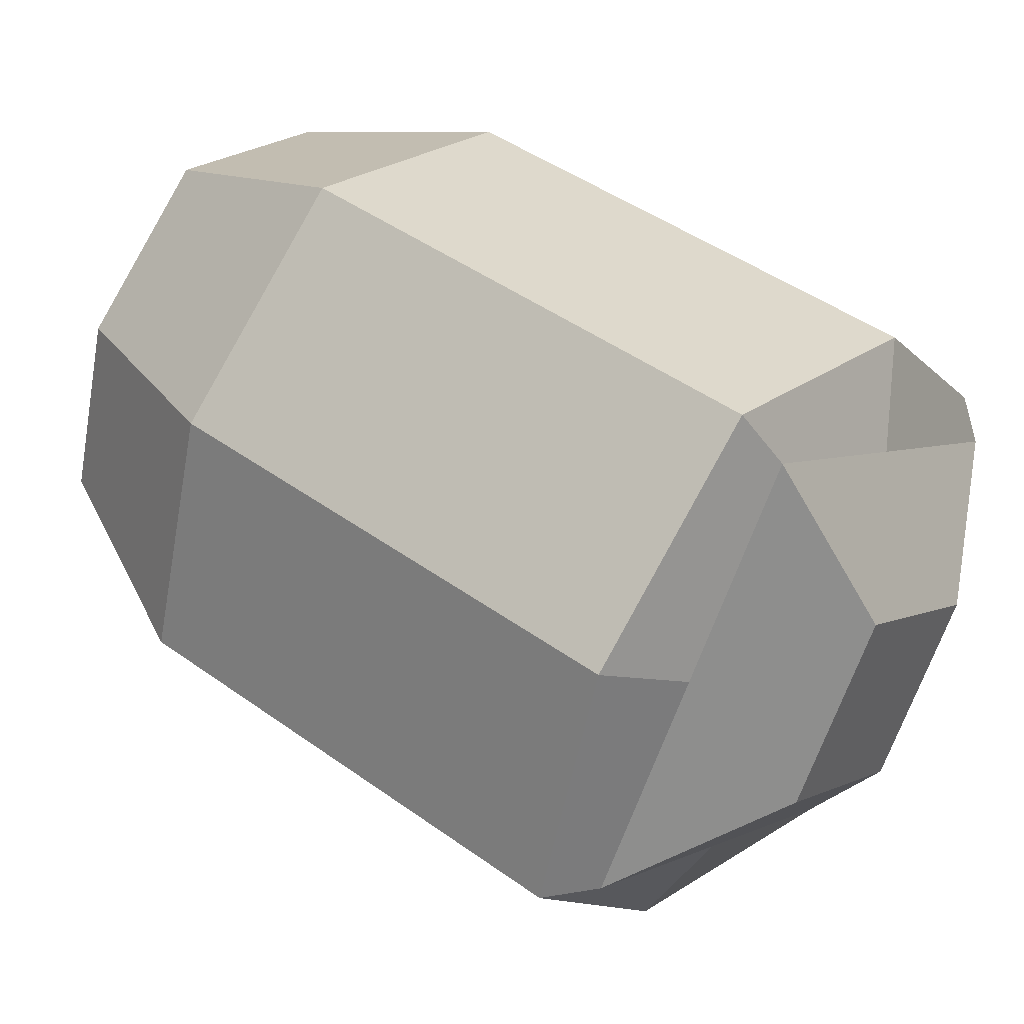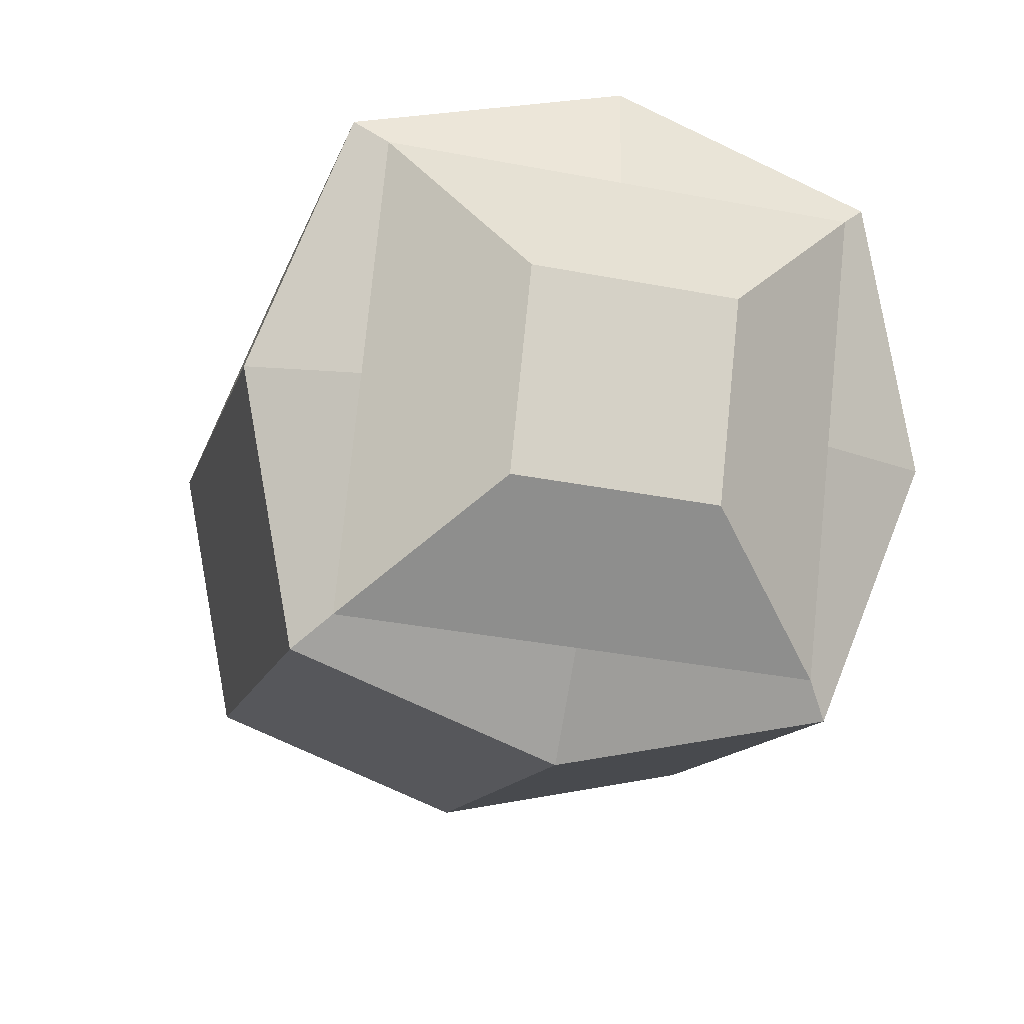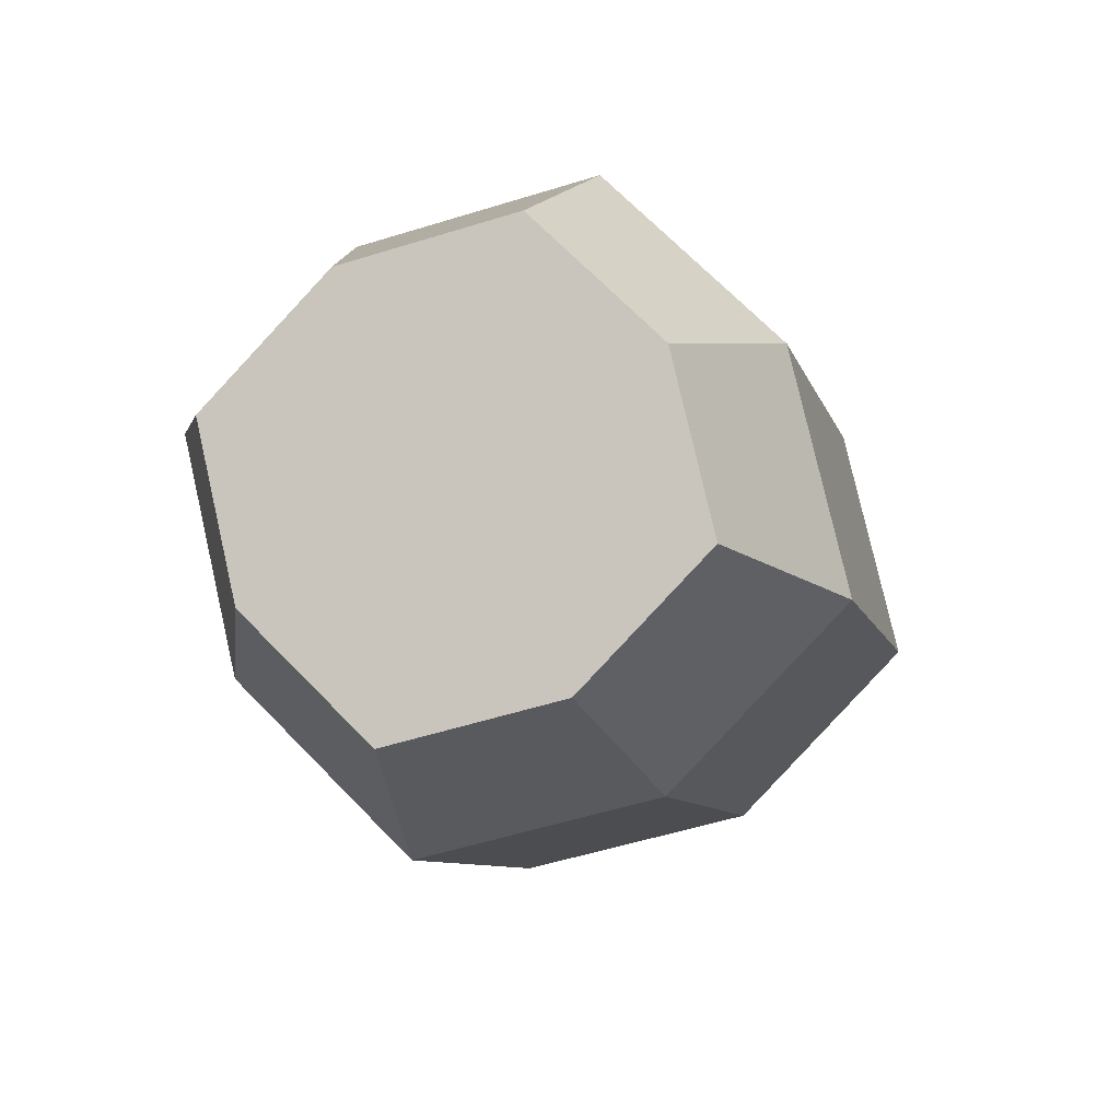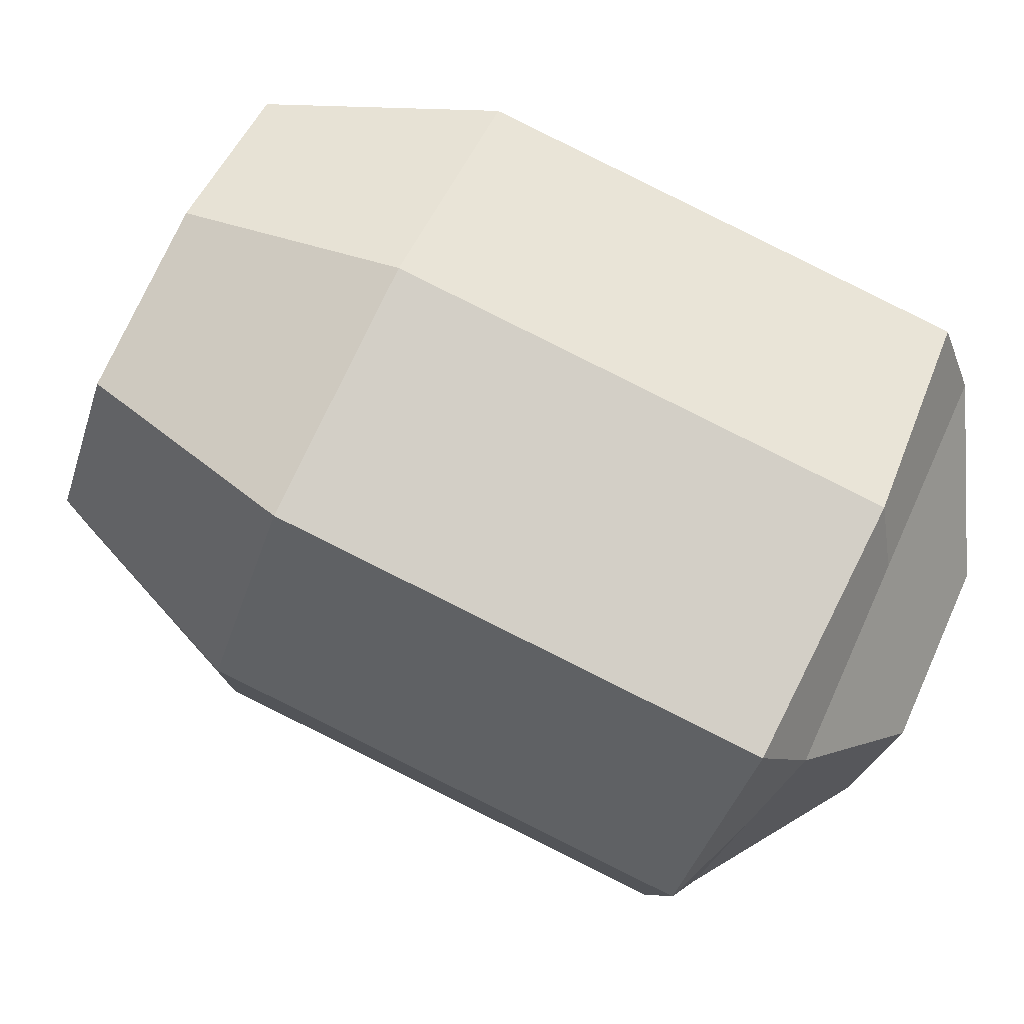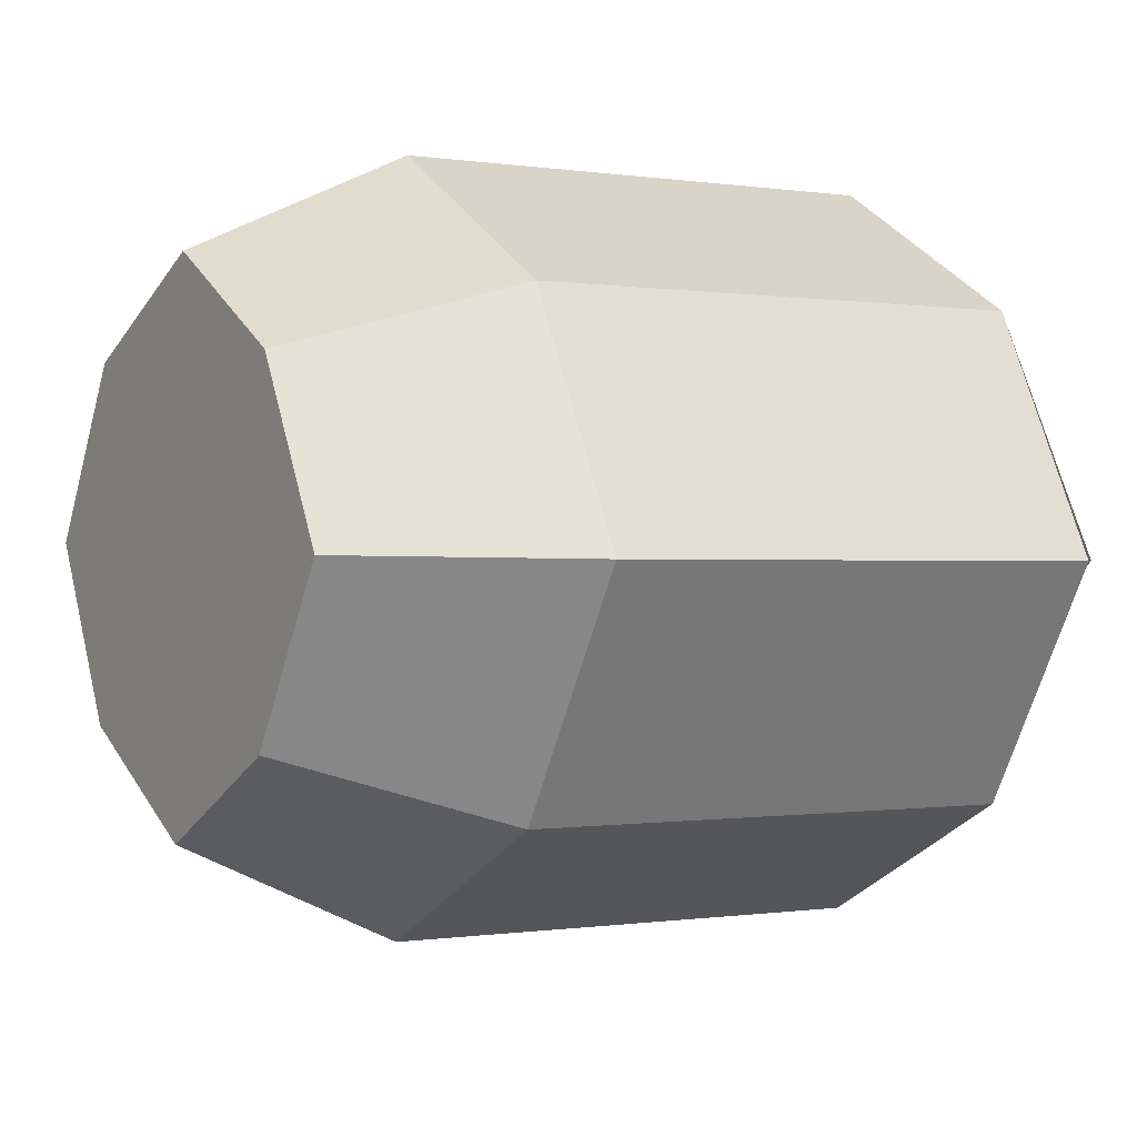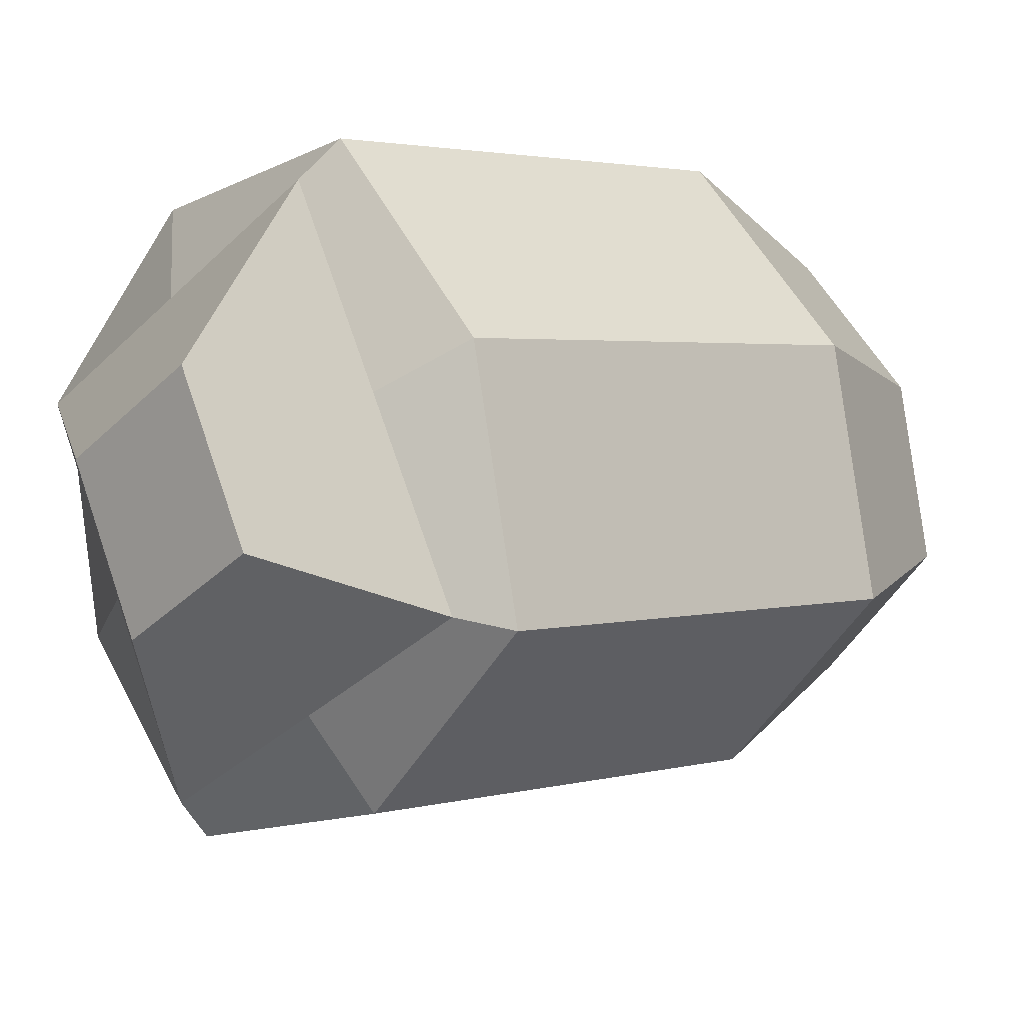
<metadata>
{"format":"obj","ext":"obj","renderer":"f3d","projection":"perspective","resolution":1024,"background":"white","views":[{"elev":4.6,"azim":122.5,"up":"+Z"},{"elev":-36.9,"azim":166.1,"up":"+Z"},{"elev":-76.7,"azim":31.8,"up":"+Y"},{"elev":-23.0,"azim":80.2,"up":"+Z"},{"elev":51.2,"azim":68.6,"up":"+Z"},{"elev":-33.9,"azim":-128.1,"up":"+Z"}]}
</metadata>
<code>
o Cube.001_Cube.002
v -1.009 1.635 0.367
v -1.009 2.311 0.05784
v -1.009 1.325 -0.309
v -1.009 2.002 -0.6182
v -0.2651 1.635 0.367
v -0.2651 2.311 0.05784
v -0.2651 1.325 -0.309
v -0.2651 2.002 -0.6182
v -0.7784 2.399 -0.2354
v -0.7784 2.281 -0.4928
v -0.4953 2.281 -0.4928
v -0.4953 2.399 -0.2354
v -1.116 1.477 0.0303
v -1.009 1.973 0.2124
v -1.116 2.159 -0.2815
v -1.009 1.663 -0.4636
v -0.6368 1.278 -0.4058
v -0.6368 1.959 -0.7175
v -0.2651 1.663 -0.4636
v -0.1573 1.477 0.0303
v -0.1573 2.159 -0.2815
v -0.2651 1.973 0.2124
v -0.6368 1.677 0.4664
v -0.6368 2.358 0.1546
v -0.7784 2.34 -0.3641
v -0.6368 2.281 -0.4928
v -0.4953 2.34 -0.3641
v -0.6368 2.399 -0.2354
v -0.9651 2.348 -0.006797
v -0.9651 2.075 -0.6039
v -0.3085 2.348 -0.006797
v -0.3085 2.075 -0.6039
v -0.3085 2.211 -0.3054
v -0.6368 2.075 -0.6039
v -0.6368 2.348 -0.006797
v -0.6368 2.34 -0.3641
v -0.9651 2.211 -0.3054
v -0.6368 2.018 0.3105
v -0.1573 1.818 -0.1256
v -0.6368 1.619 -0.5616
v -1.116 1.818 -0.1256
v -0.9824 1.184 0.1643
v -0.9047 1.298 0.407
v -0.6368 1.041 -0.1499
v -0.9047 1.075 -0.08022
v -0.2913 1.184 0.1643
v -0.369 1.075 -0.08022
v -0.6368 1.328 0.4786
v -0.369 1.298 0.407
v -0.6368 1.186 0.1634
f 41 15 4 16
f 40 18 8 19
f 39 21 6 22
f 38 24 2 14
f 13 3 45 42
f 37 29 9 25
f 36 25 9 28
f 35 31 12 28
f 34 30 10 26
f 33 32 11 27
f 31 33 27 12
f 6 21 33 31
f 21 8 32 33
f 32 34 26 11
f 8 18 34 32
f 18 4 30 34
f 29 35 28 9
f 2 24 35 29
f 24 6 31 35
f 27 36 28 12
f 11 26 36 27
f 26 10 25 36
f 30 37 25 10
f 4 15 37 30
f 15 2 29 37
f 1 13 42 43
f 17 7 47 44
f 3 17 44 45
f 23 38 14 1
f 5 22 38 23
f 22 6 24 38
f 20 39 22 5
f 7 19 39 20
f 19 8 21 39
f 17 40 19 7
f 3 16 40 17
f 16 4 18 40
f 13 41 16 3
f 1 14 41 13
f 14 2 15 41
f 50 46 49 48
f 42 50 48 43
f 45 44 50 42
f 44 47 46 50
f 7 20 46 47
f 20 5 49 46
f 5 23 48 49
f 23 1 43 48

</code>
